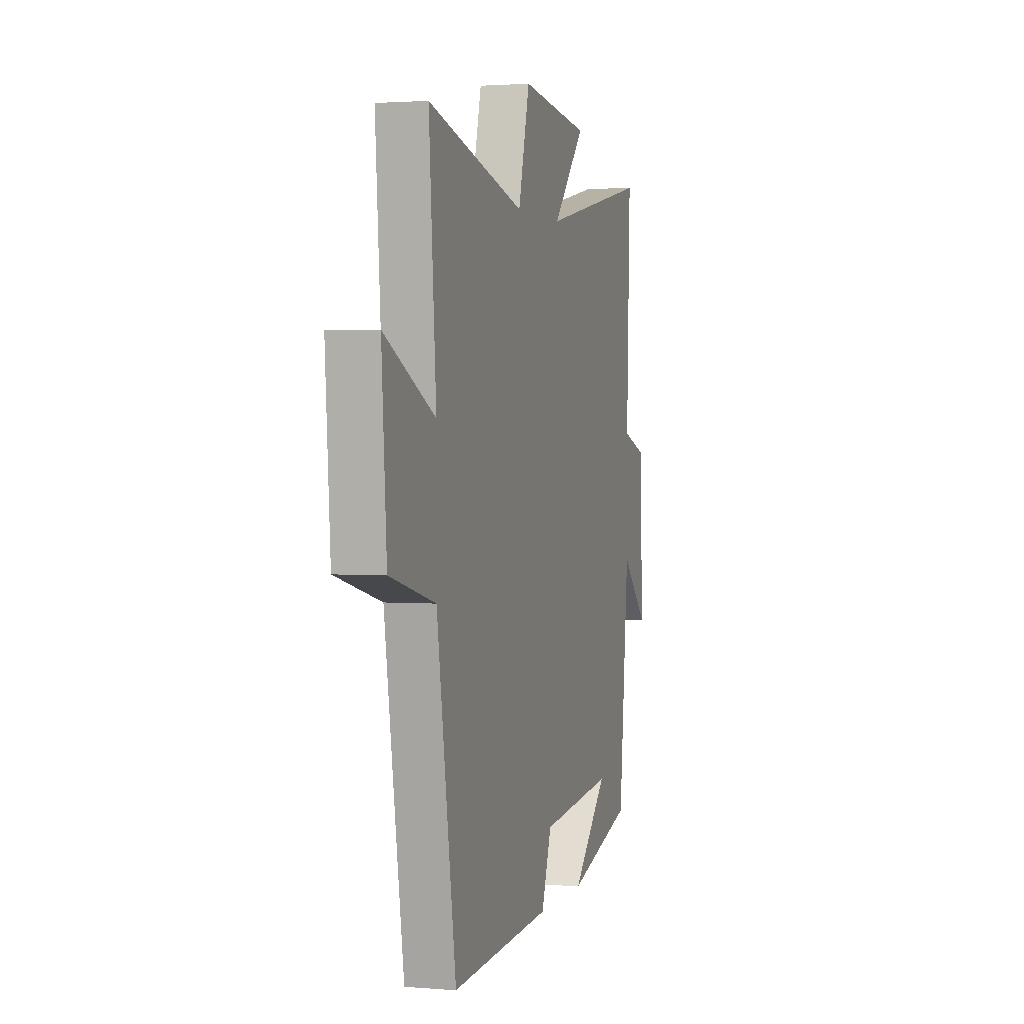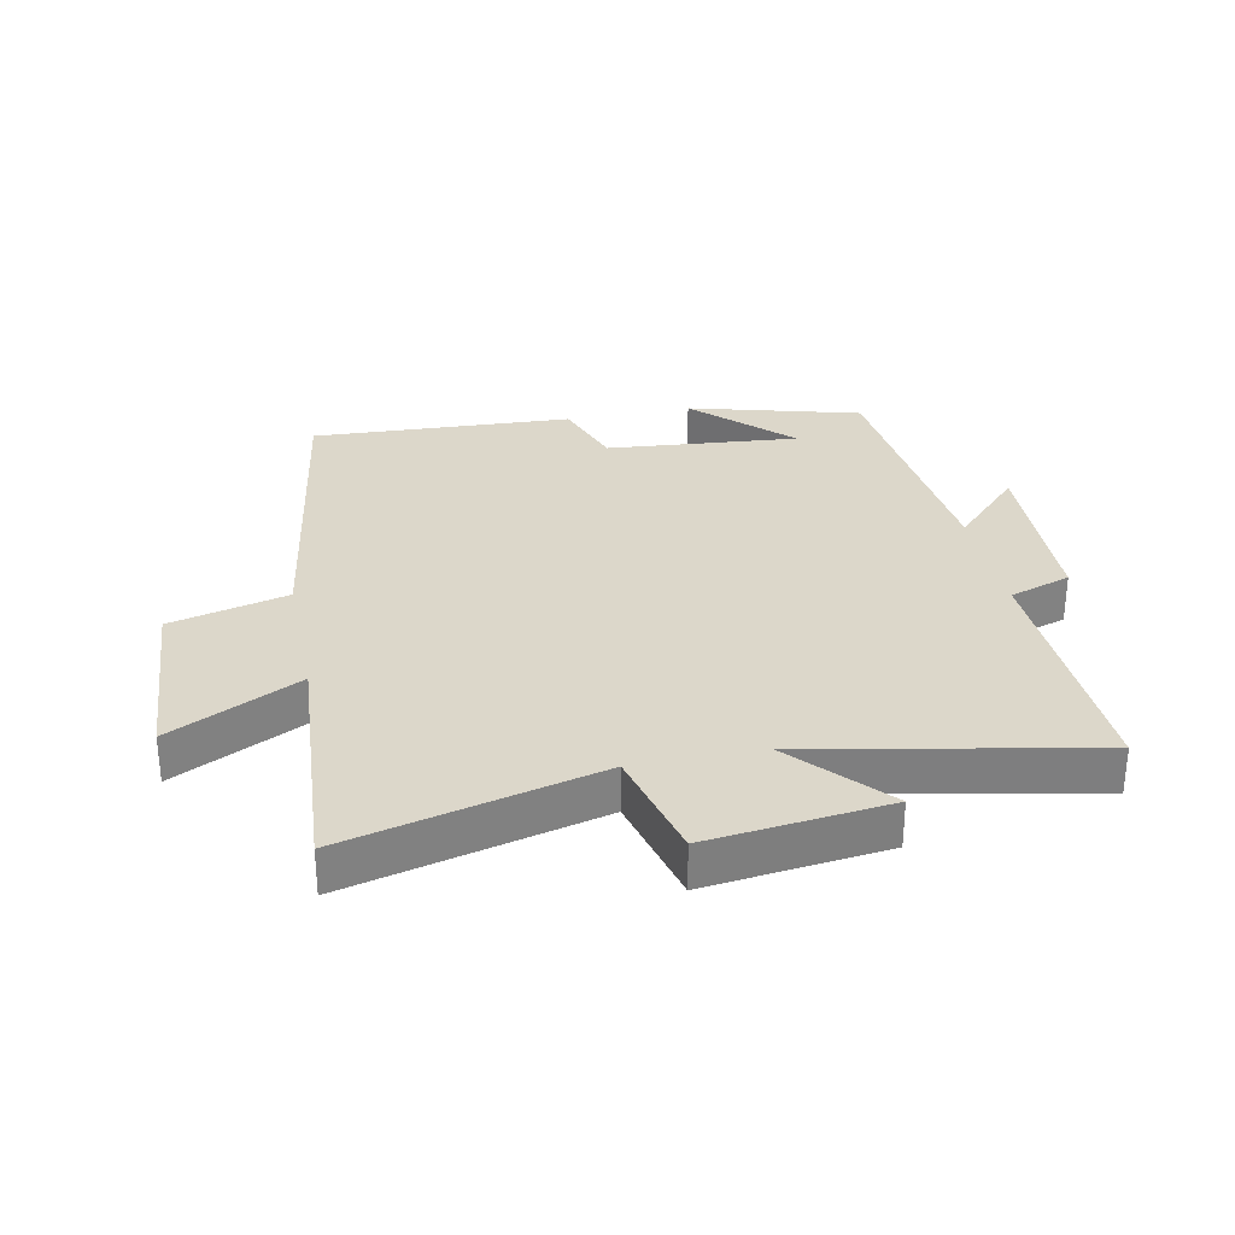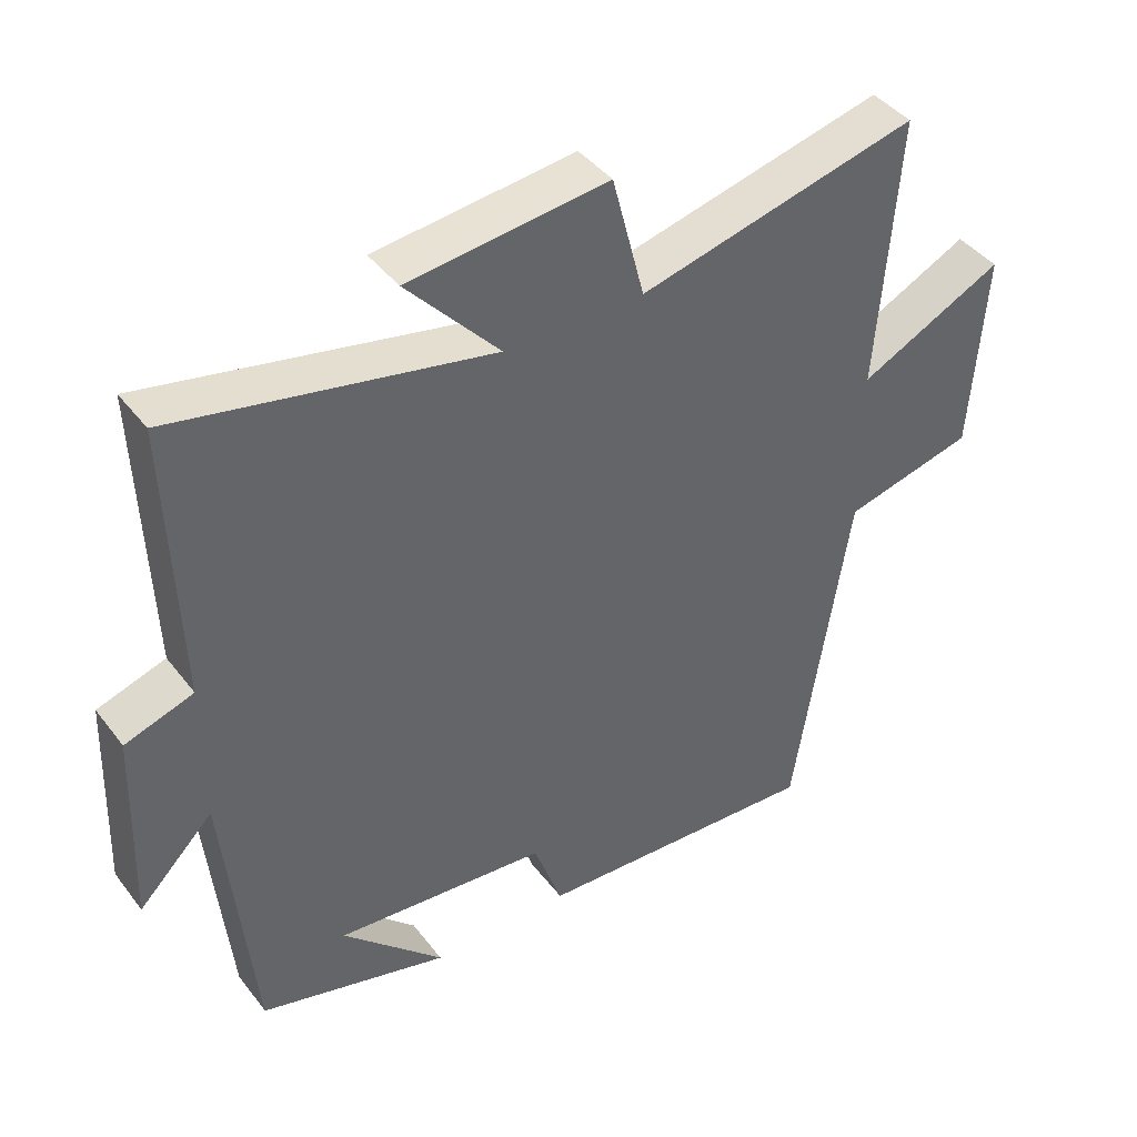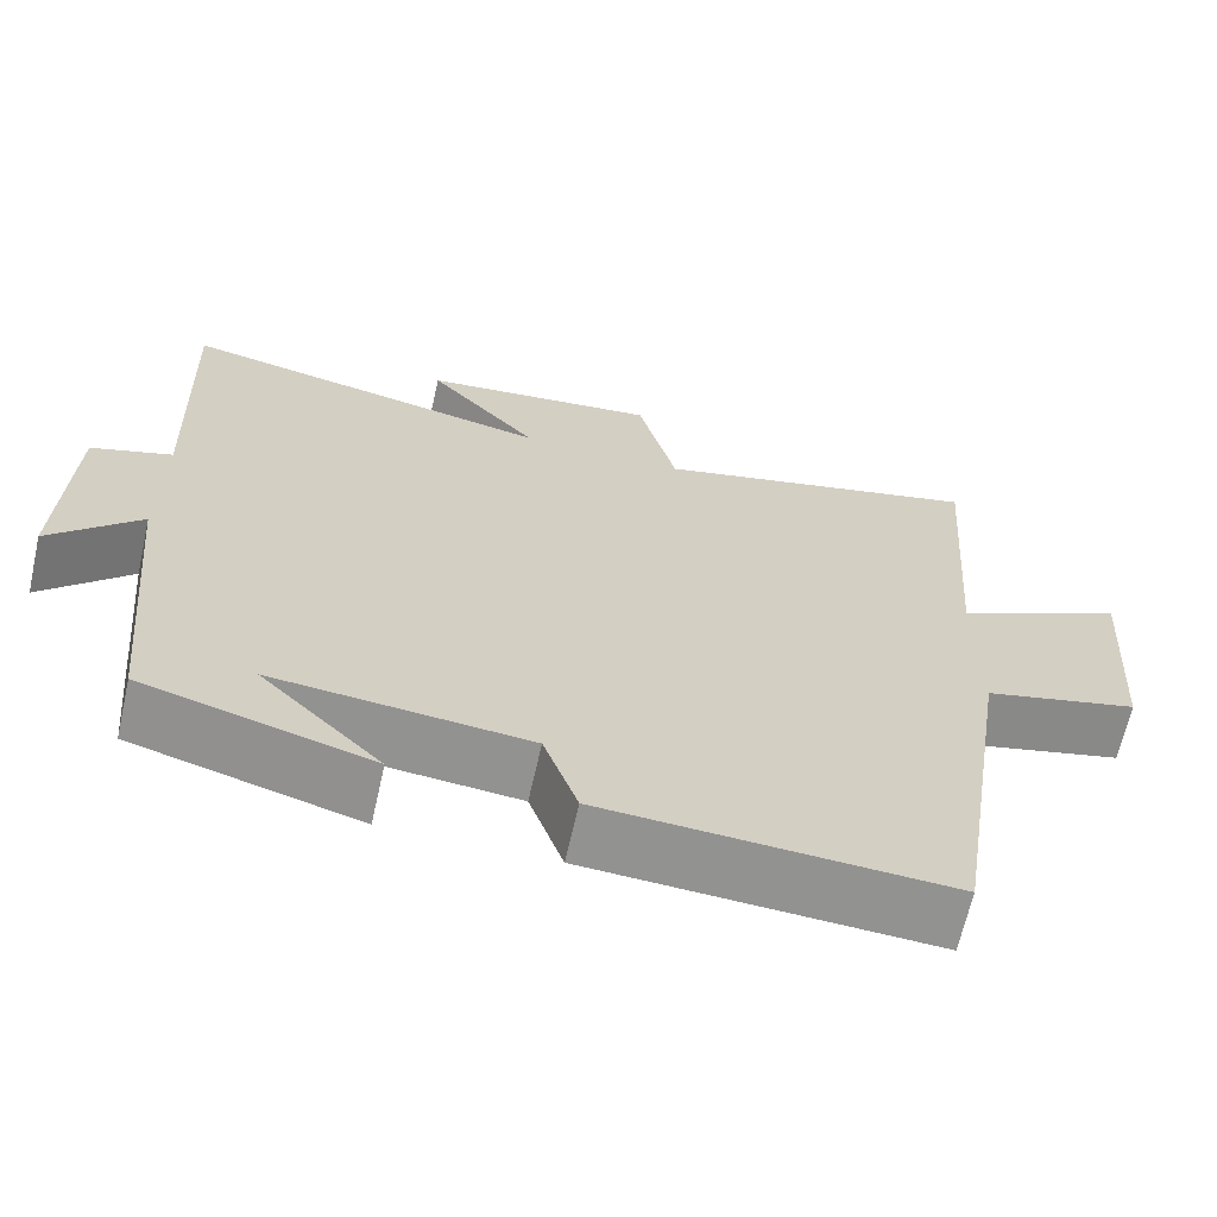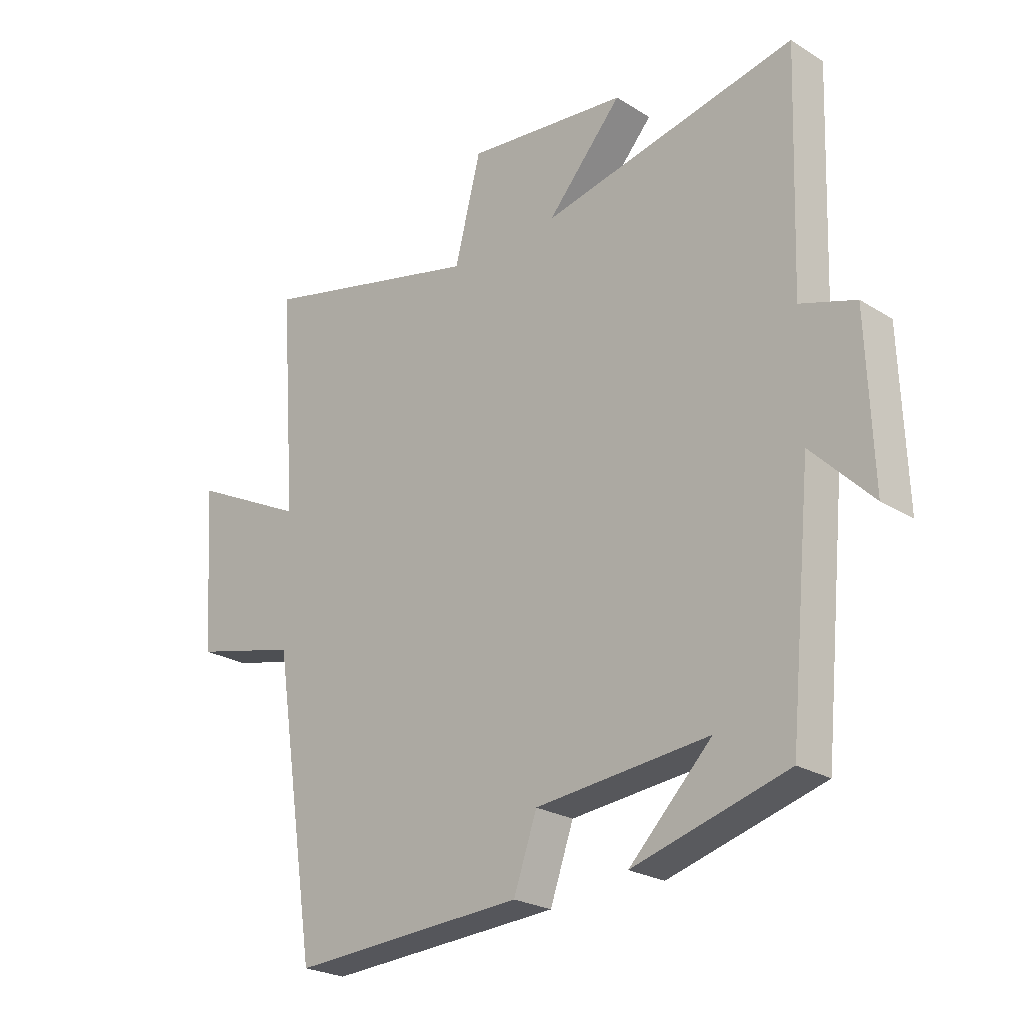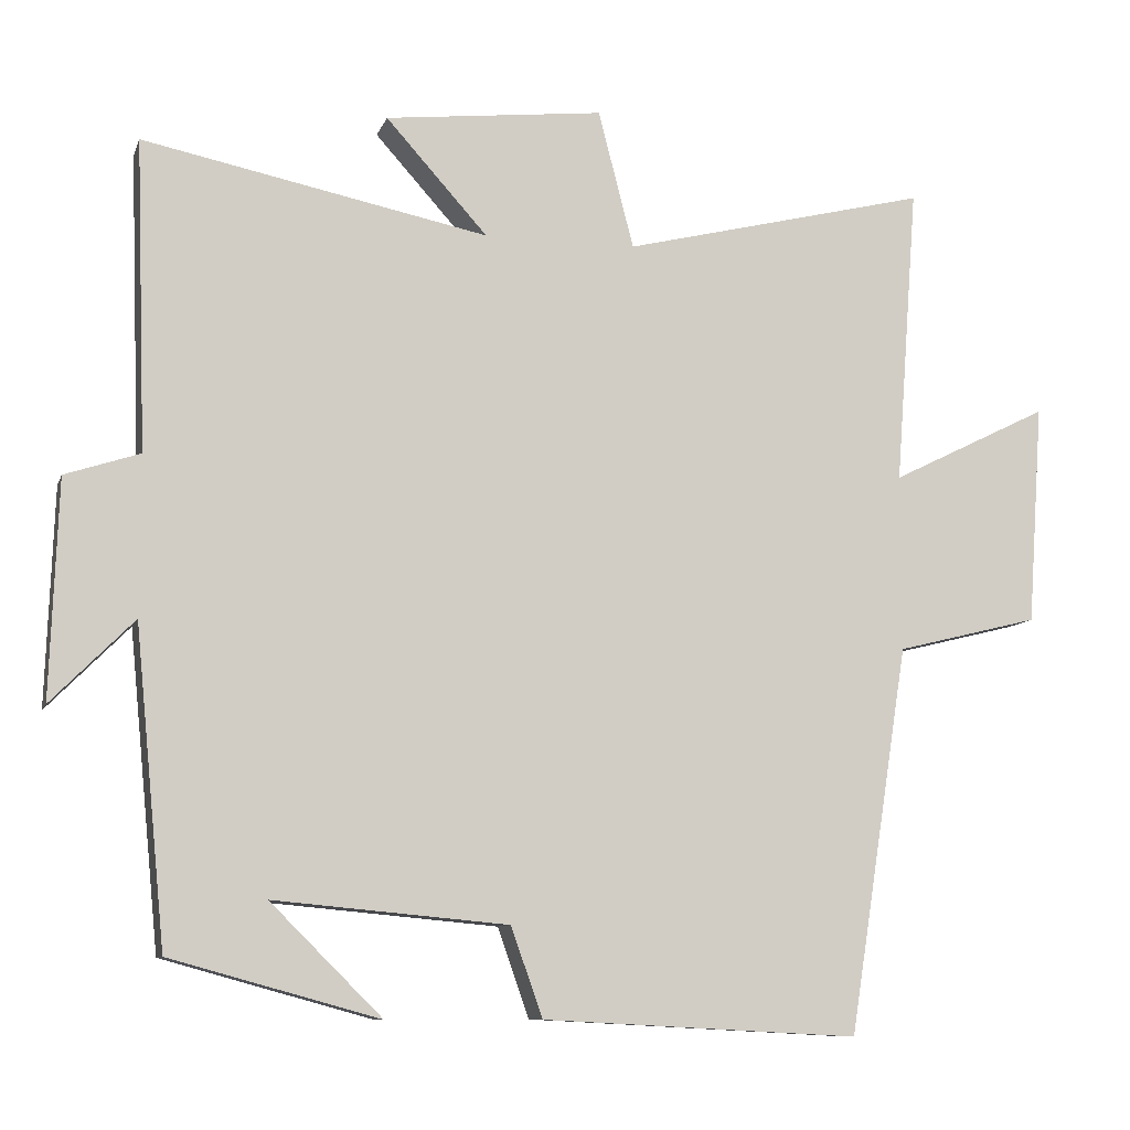
<metadata>
{"format":"obj","ext":"obj","renderer":"f3d","projection":"perspective","resolution":1024,"background":"white","views":[{"elev":2.0,"azim":-73.6,"up":"+Z"},{"elev":30.6,"azim":-11.7,"up":"+Y"},{"elev":42.1,"azim":145.8,"up":"+Z"},{"elev":-66.0,"azim":167.3,"up":"+Z"},{"elev":-24.2,"azim":44.4,"up":"+Z"},{"elev":-9.4,"azim":165.0,"up":"+Z"}]}
</metadata>
<code>
v 0.46 0.07 -0.425
v 0.189 0.07 -0.5
v 0.334 0.07 -0.356
v 0.03 0.07 -0.384
v -0.011 0.07 -0.5
v -0.422 0.07 -0.522
v -0.5 0.07 -0.02
v -0.685 0.07 0.026
v -0.705 0.07 0.312
v -0.5 0.07 0.21
v -0.529 0.07 0.598
v -0.132 0.07 0.5
v -0.086 0.07 0.679
v 0.198 0.07 0.647
v 0.066 0.07 0.5
v 0.514 0.07 0.591
v 0.5 0.07 0.189
v 0.597 0.07 0.157
v 0.607 0.07 -0.125
v 0.5 0.07 -0.017
v 0.46 0 -0.425
v 0.189 0 -0.5
v 0.334 0 -0.356
v 0.03 0 -0.384
v -0.011 0 -0.5
v -0.422 0 -0.522
v -0.5 0 -0.02
v -0.685 0 0.026
v -0.705 0 0.312
v -0.5 0 0.21
v -0.529 0 0.598
v -0.132 0 0.5
v -0.086 0 0.679
v 0.198 0 0.647
v 0.066 0 0.5
v 0.514 0 0.591
v 0.5 0 0.189
v 0.597 0 0.157
v 0.607 0 -0.125
v 0.5 0 -0.017
f 17 18 19 20
f 17 20 1
f 15 16 17 1
f 12 13 14 15
f 12 15 1
f 10 11 12 1
f 7 8 9 10
f 4 5 6 7
f 3 4 7 10
f 1 2 3
f 1 3 10
f 40 39 38 37
f 21 40 37
f 21 37 36 35
f 35 34 33 32
f 21 35 32
f 21 32 31 30
f 30 29 28 27
f 27 26 25 24
f 30 27 24 23
f 23 22 21
f 30 23 21
f 1 21 22 2
f 2 22 23 3
f 3 23 24 4
f 4 24 25 5
f 5 25 26 6
f 6 26 27 7
f 7 27 28 8
f 8 28 29 9
f 9 29 30 10
f 10 30 31 11
f 11 31 32 12
f 12 32 33 13
f 13 33 34 14
f 14 34 35 15
f 15 35 36 16
f 16 36 37 17
f 17 37 38 18
f 18 38 39 19
f 19 39 40 20
f 20 40 21 1

</code>
